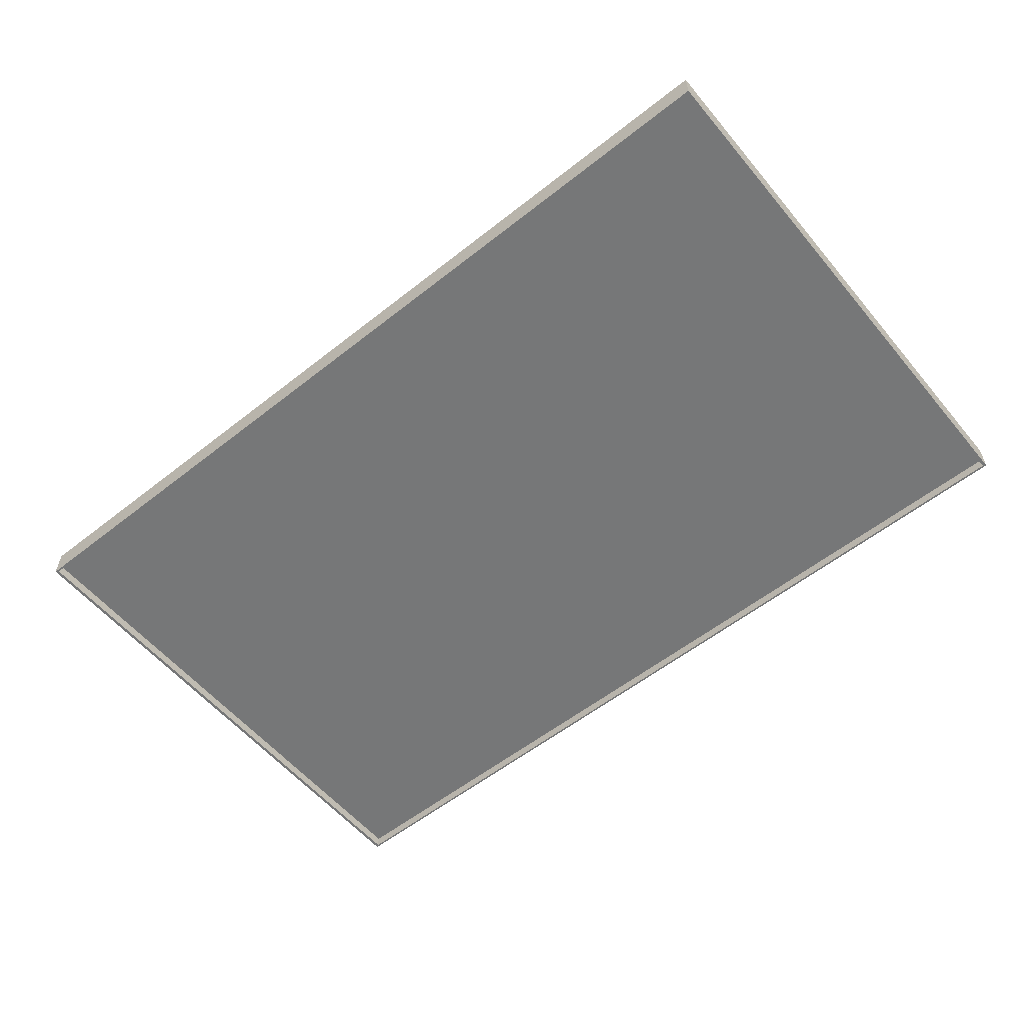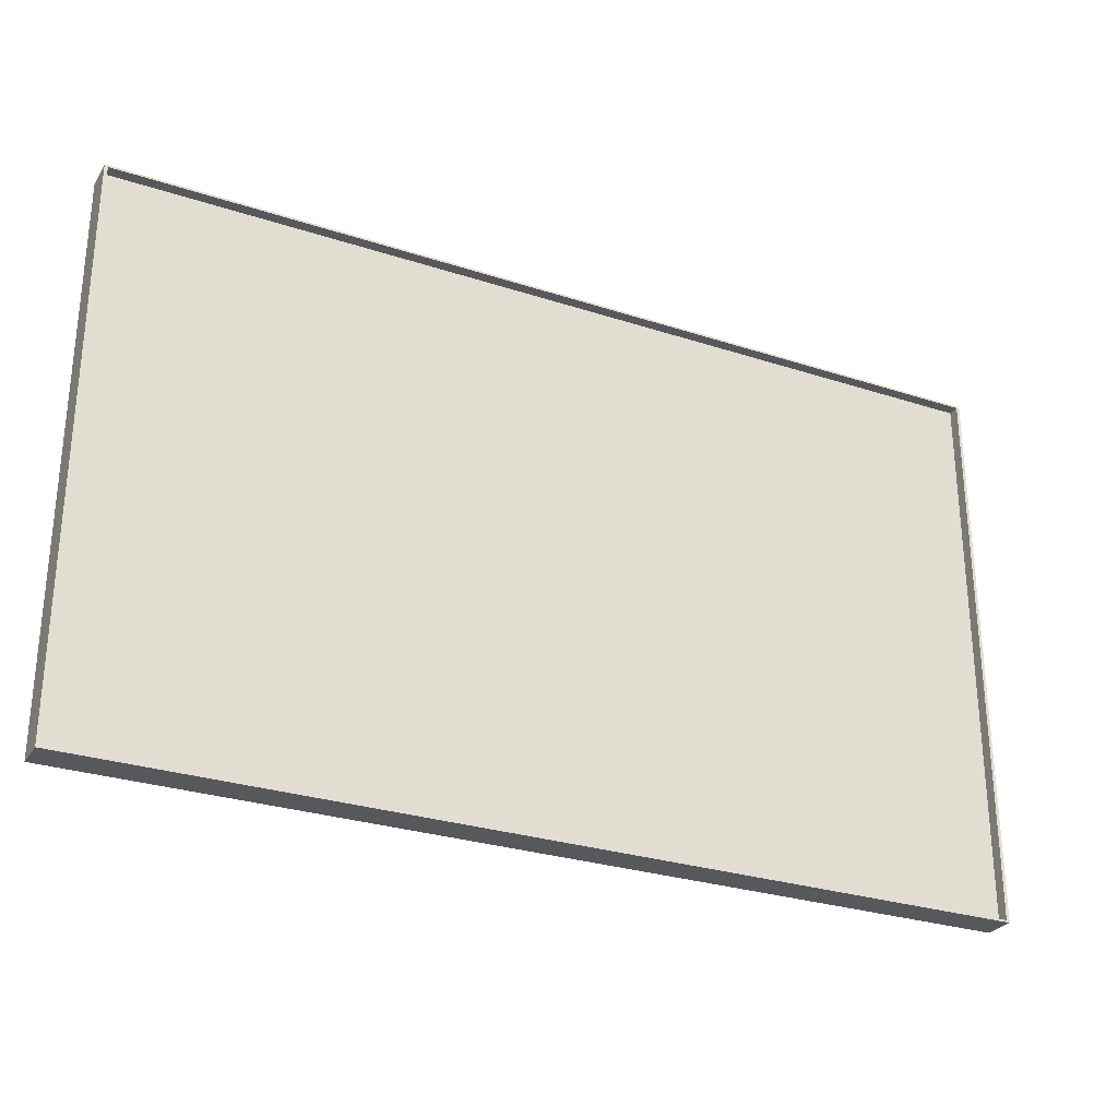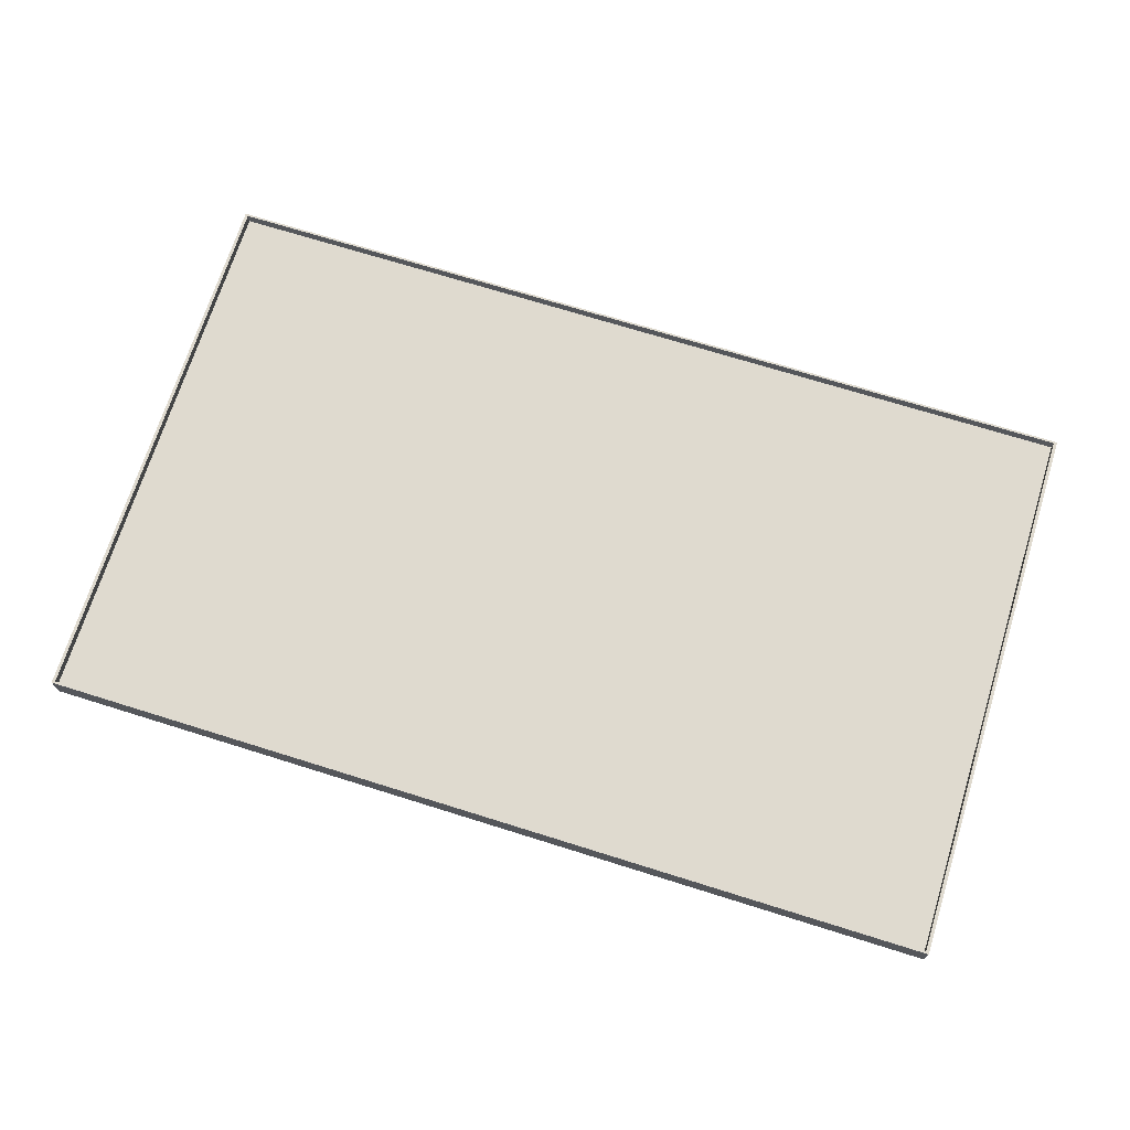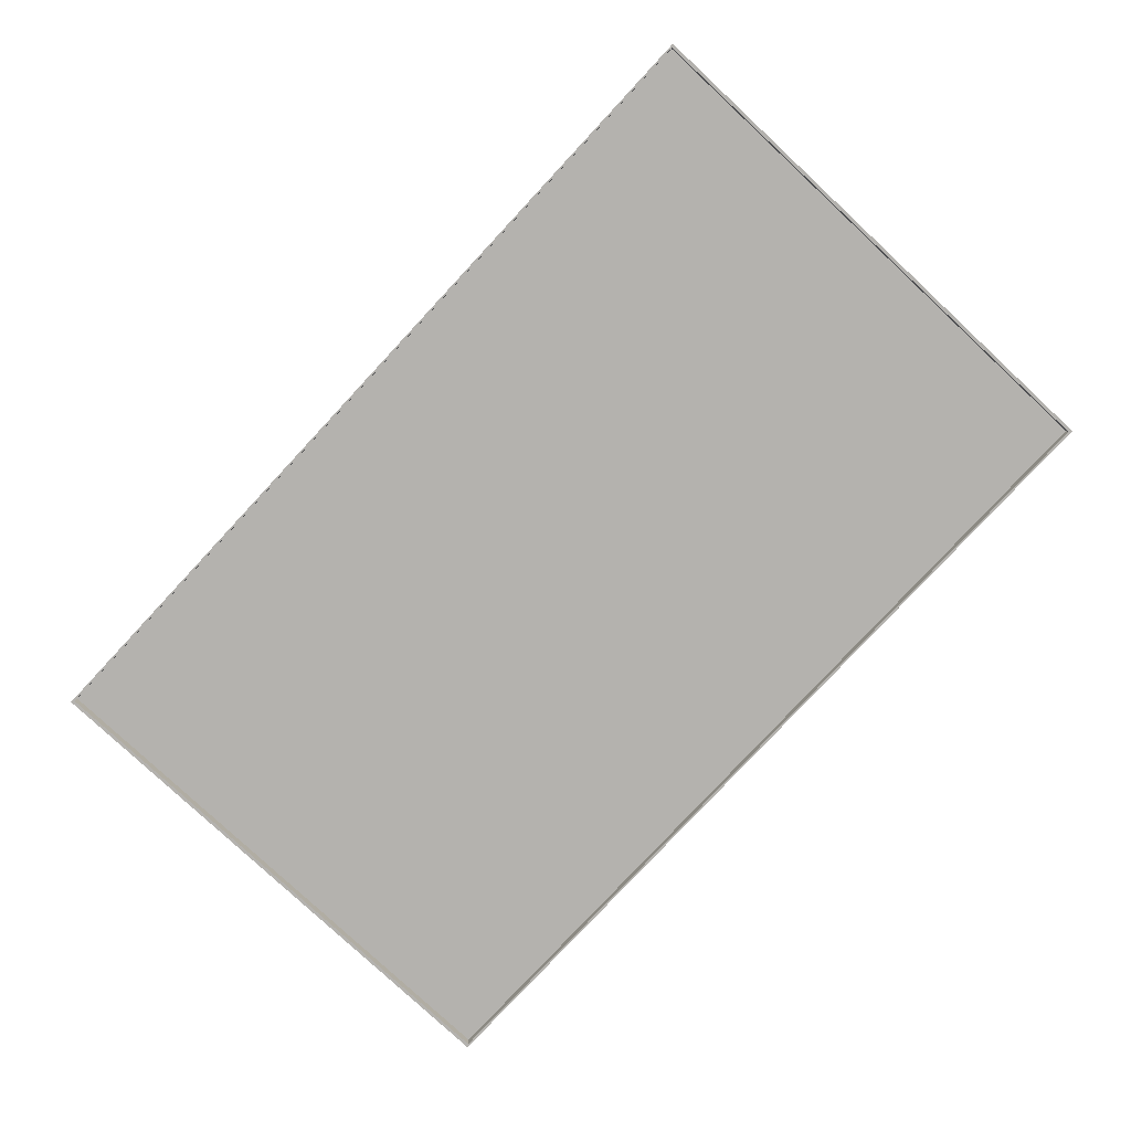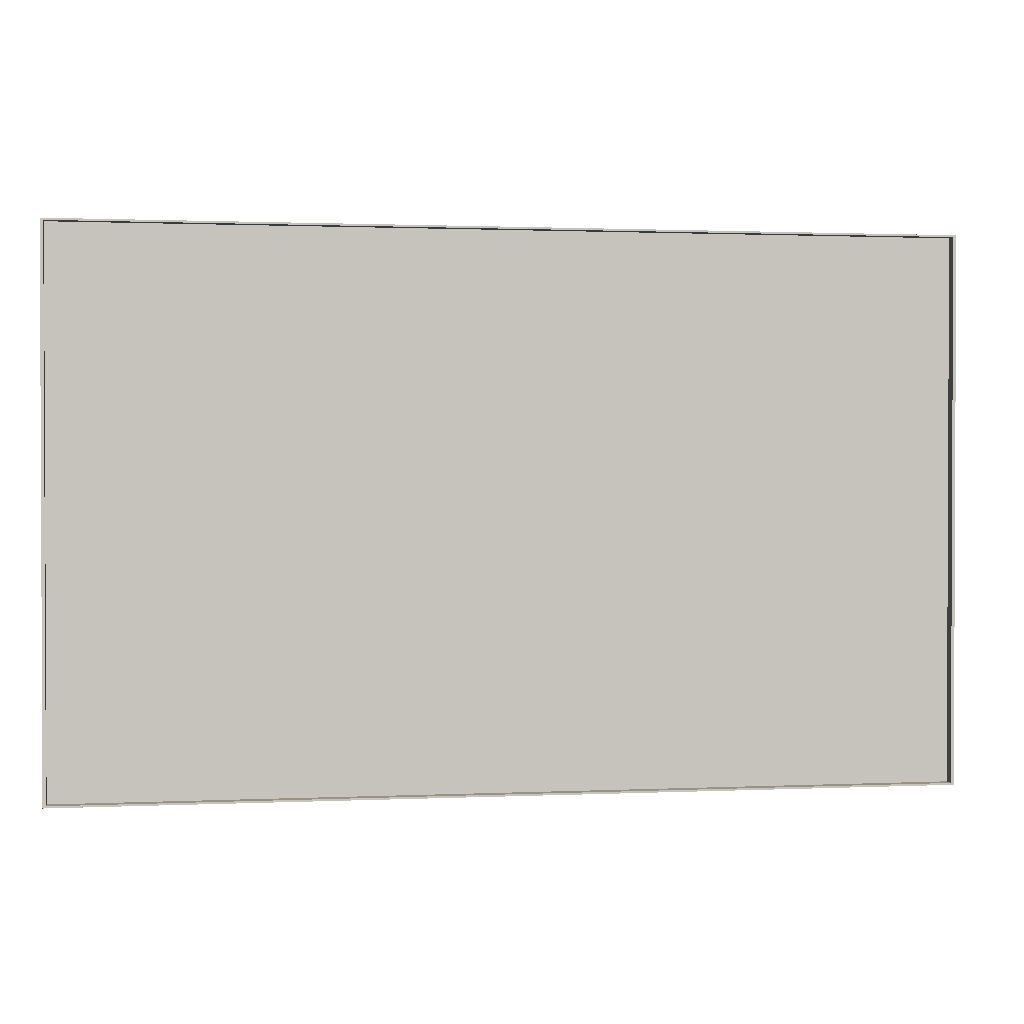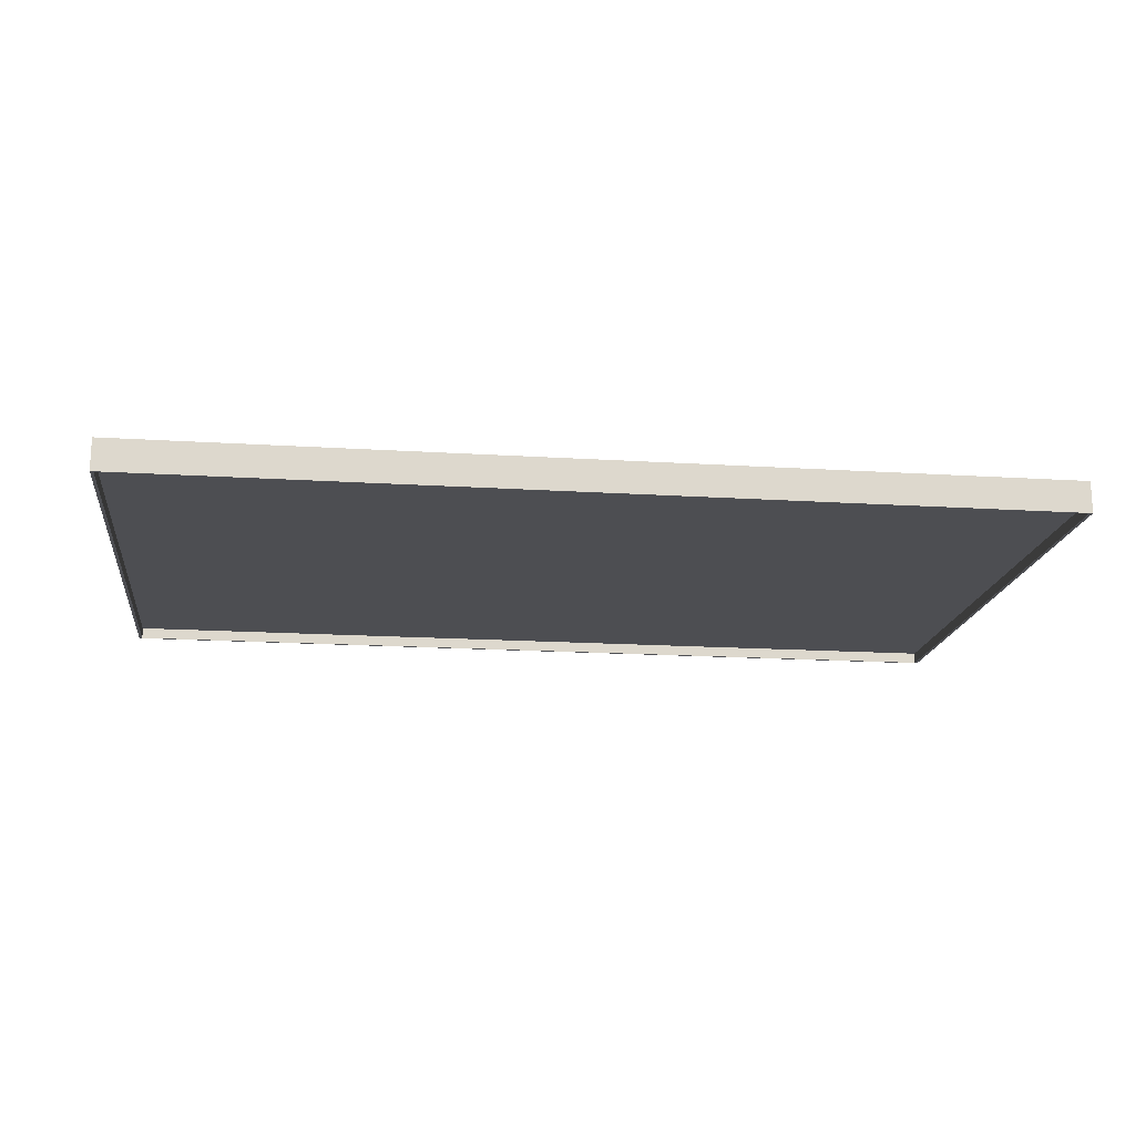
<metadata>
{"format":"obj","ext":"obj","renderer":"f3d","projection":"perspective","resolution":1024,"background":"white","views":[{"elev":-57.0,"azim":-140.6,"up":"+Y"},{"elev":-28.4,"azim":-26.2,"up":"+Z"},{"elev":70.6,"azim":17.4,"up":"+Y"},{"elev":-79.8,"azim":-133.0,"up":"+Y"},{"elev":1.2,"azim":-9.4,"up":"+Z"},{"elev":-17.2,"azim":-7.2,"up":"+Y"}]}
</metadata>
<code>
v -0.9557 -0.009597 -0.5883
v -0.9557 -0.009597 0.5883
v -0.9557 0.009597 -0.5883
v -0.9557 0.009597 0.5883
v 0.9557 -0.009597 -0.5883
v 0.9557 -0.009597 0.5883
v 0.9557 0.009597 -0.5883
v 0.9557 0.009597 0.5883
v -0.9624 -0.03344 -0.5924
v -0.9624 -0.03344 -0.5924
v -0.9624 -0.03344 -0.5924
v -0.9624 -0.03344 0.5924
v -0.9624 -0.03344 0.5924
v -0.9624 -0.03344 0.5924
v -0.9624 0.03344 -0.5924
v -0.9624 0.03344 -0.5924
v -0.9624 0.03344 0.5924
v -0.9624 0.03344 0.5924
v -0.9624 0.03344 0.5924
v 0.9624 -0.03344 -0.5924
v 0.9624 -0.03344 -0.5924
v 0.9624 -0.03344 -0.5924
v 0.9624 -0.03344 0.5924
v 0.9624 -0.03344 0.5924
v 0.9624 -0.03344 0.5924
v 0.9624 0.03344 -0.5924
v 0.9624 0.03344 -0.5924
v 0.9624 0.03344 -0.5924
v 0.9624 0.03344 0.5924
v 0.9624 0.03344 0.5924
v -0.9556 -0.03344 -0.5882
v -0.9556 -0.03344 -0.5882
v -0.9556 -0.03344 -0.5882
v -0.9556 -0.03344 0.5882
v -0.9556 -0.03344 0.5882
v -0.9556 -0.03344 0.5882
v -0.9556 0.03344 -0.5882
v -0.9556 0.03344 -0.5882
v -0.9556 0.03344 -0.5882
v -0.9556 0.03344 0.5882
v -0.9556 0.03344 0.5882
v -0.9556 0.03344 0.5882
v 0.9556 -0.03344 -0.5882
v 0.9556 -0.03344 -0.5882
v 0.9556 -0.03344 0.5882
v 0.9556 -0.03344 0.5882
v 0.9556 -0.03344 0.5882
v 0.9556 0.03344 -0.5882
v 0.9556 0.03344 -0.5882
v 0.9556 0.03344 0.5882
v 0.9556 0.03344 0.5882
f 4 7 3
f 6 1 5
f 4 8 7
f 6 2 1
f 12 15 10
f 29 22 28
f 26 11 15
f 18 23 29
f 37 36 31
f 43 50 48
f 33 48 38
f 47 41 50
f 9 34 13
f 19 39 16
f 16 49 27
f 30 40 19
f 27 51 30
f 24 44 21
f 21 32 9
f 13 45 24
f 12 17 15
f 29 25 22
f 26 20 11
f 18 14 23
f 37 42 36
f 43 46 50
f 33 43 48
f 47 35 41
f 9 32 34
f 19 40 39
f 16 39 49
f 30 51 40
f 27 49 51
f 24 45 44
f 21 44 32
f 13 34 45

</code>
